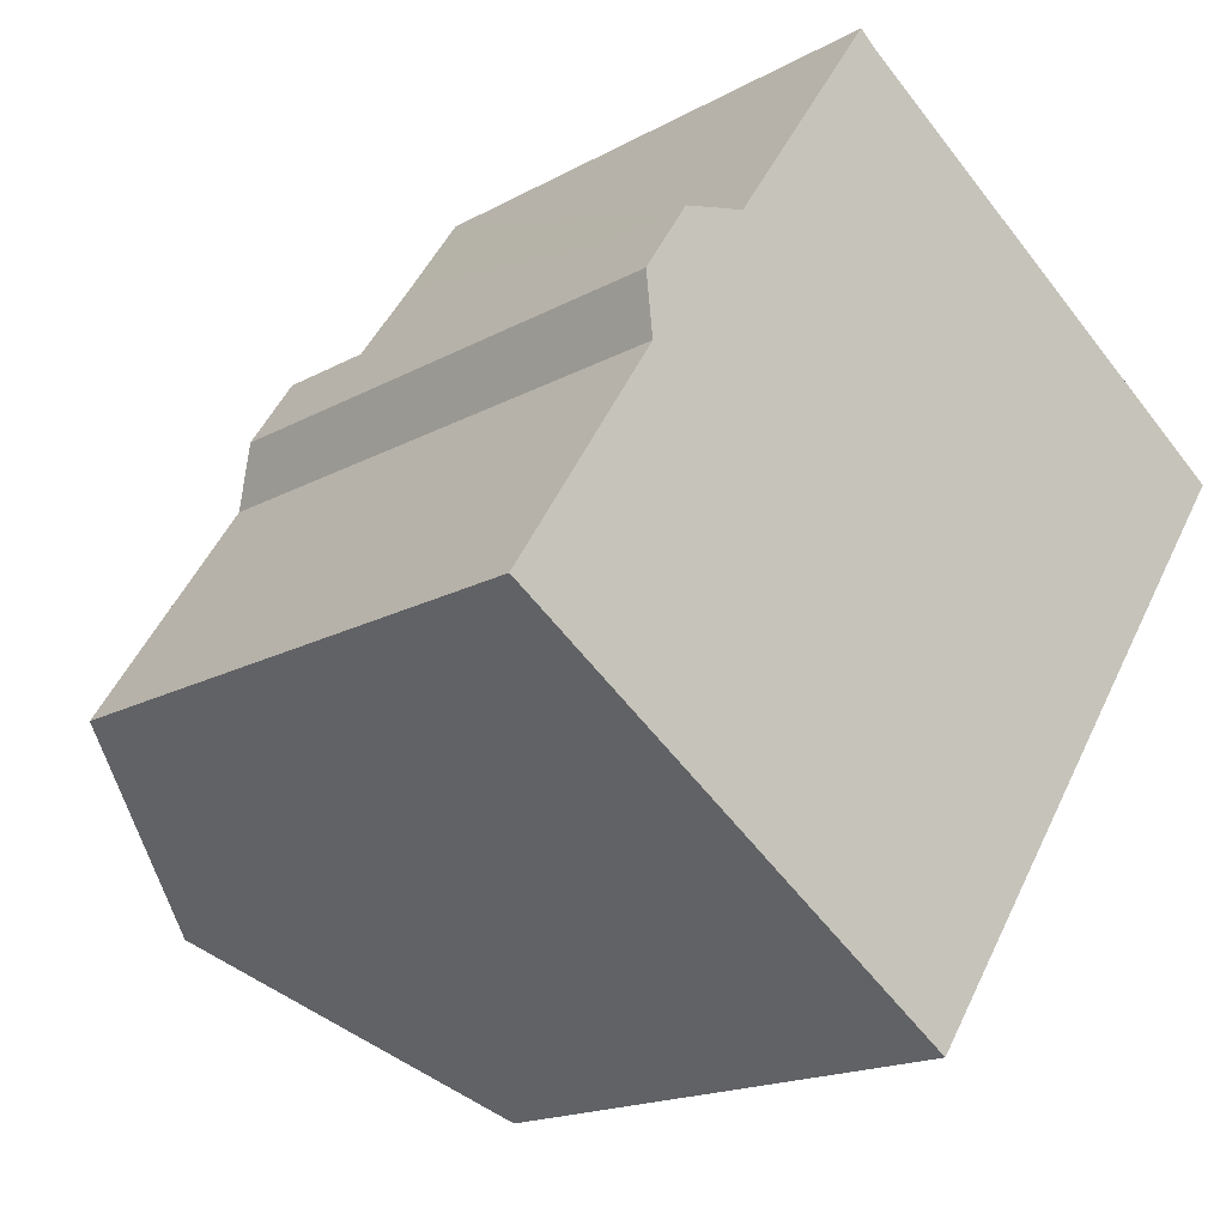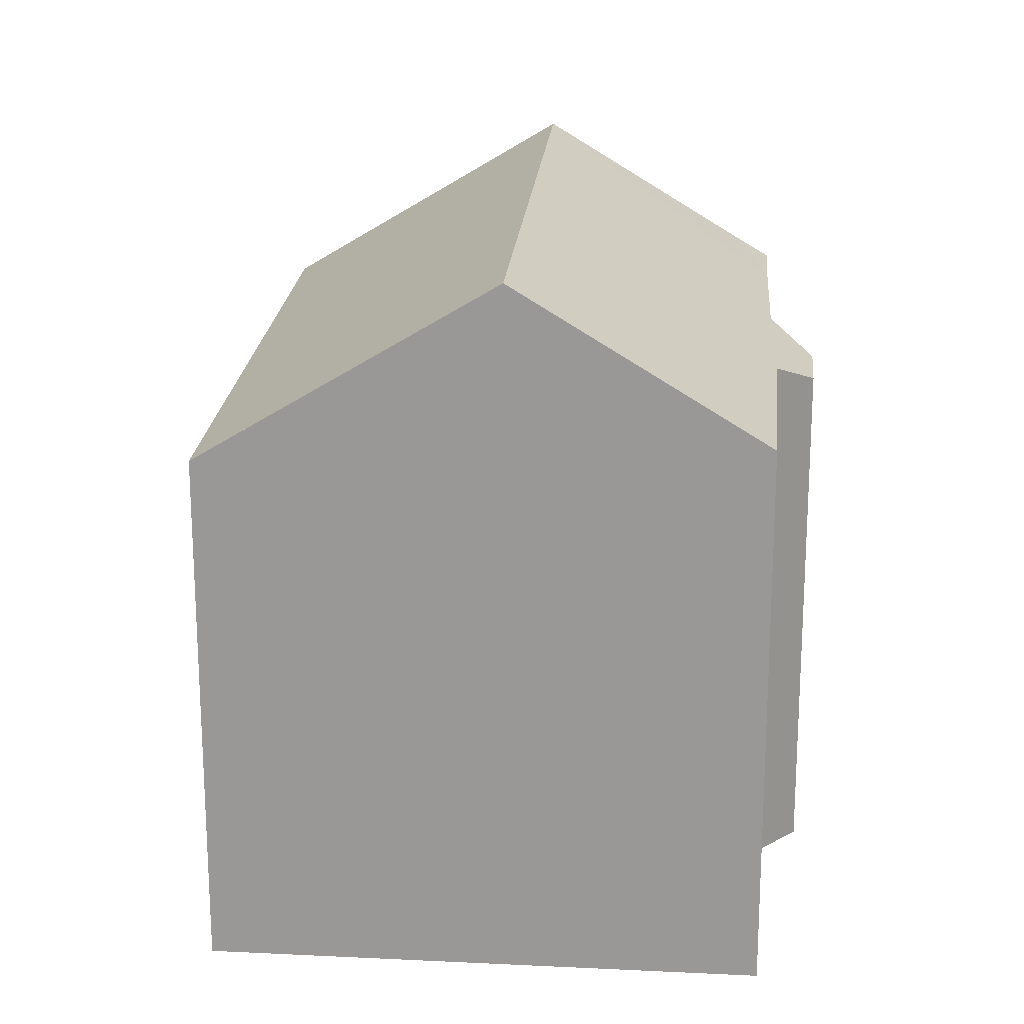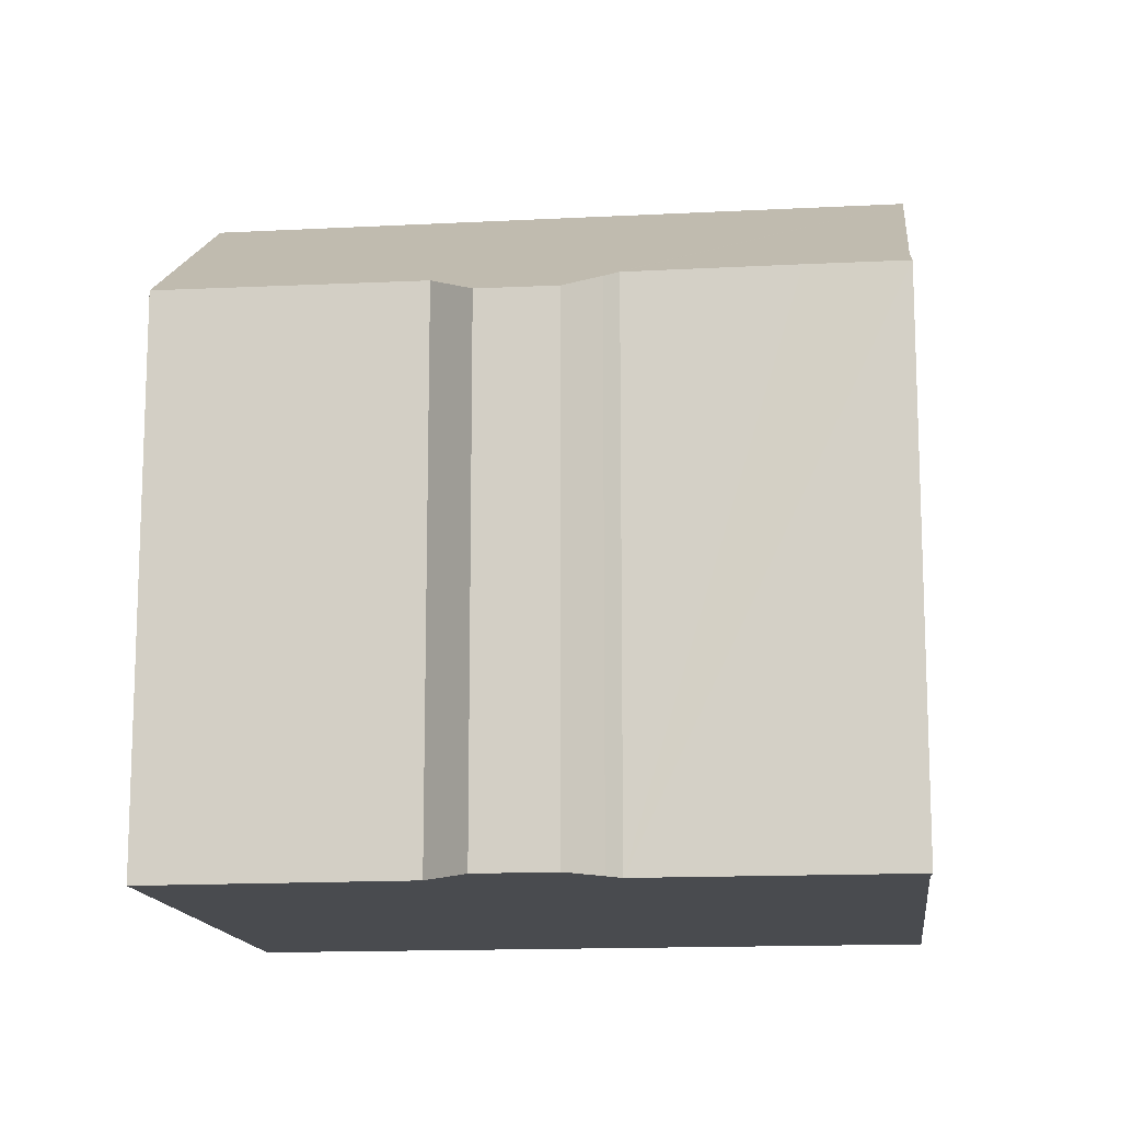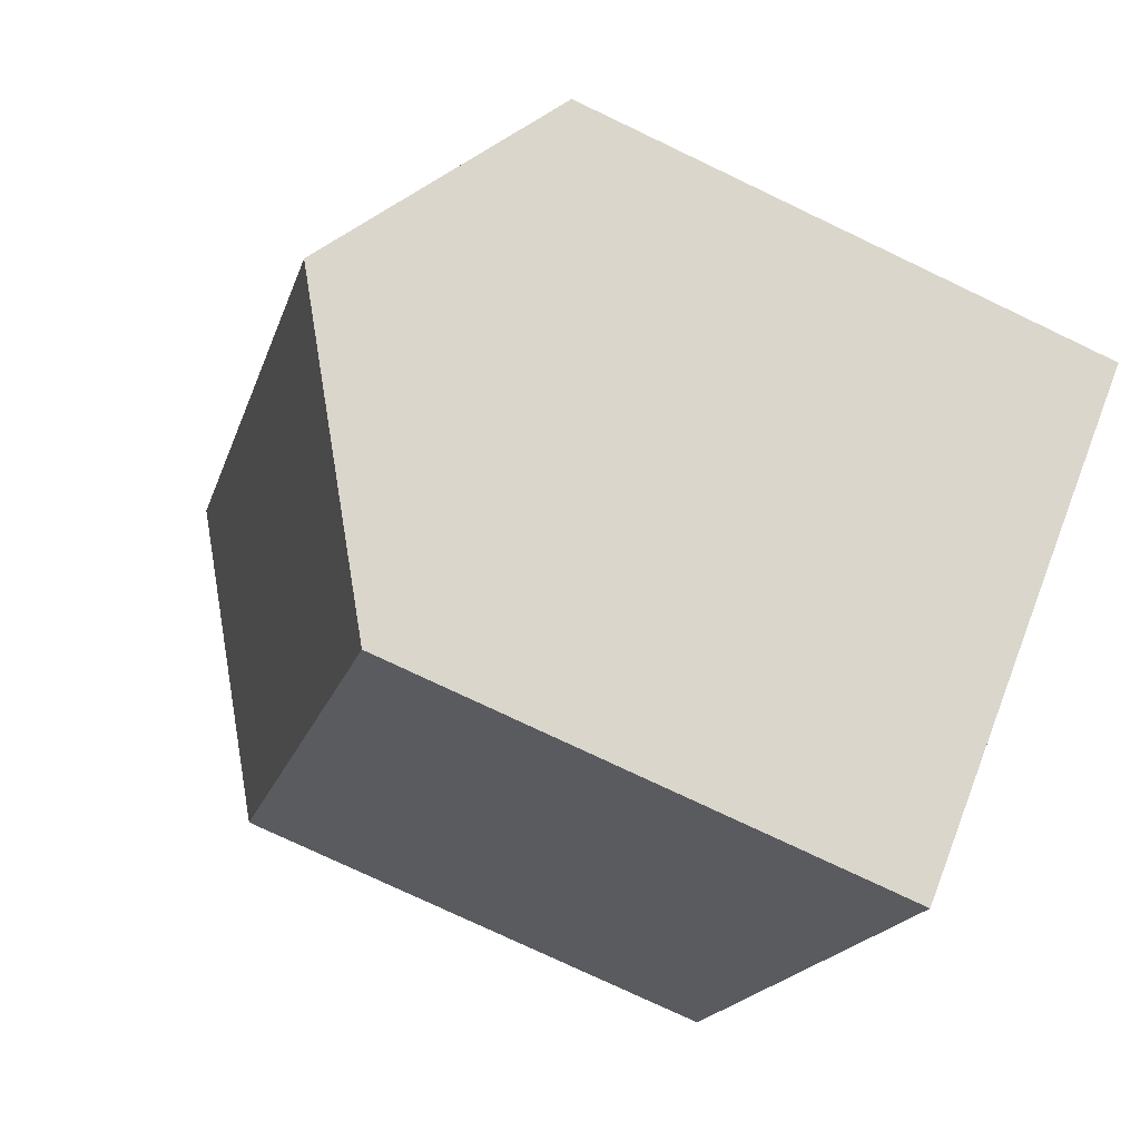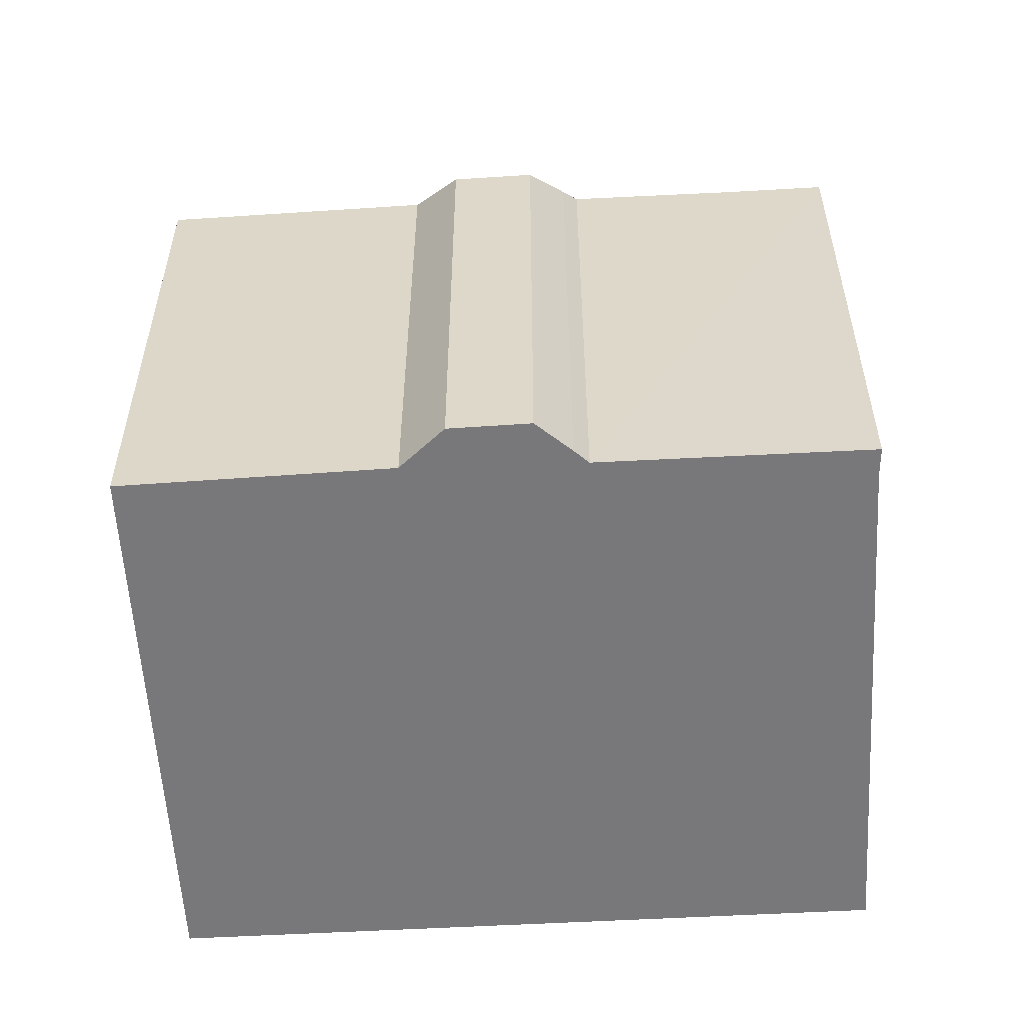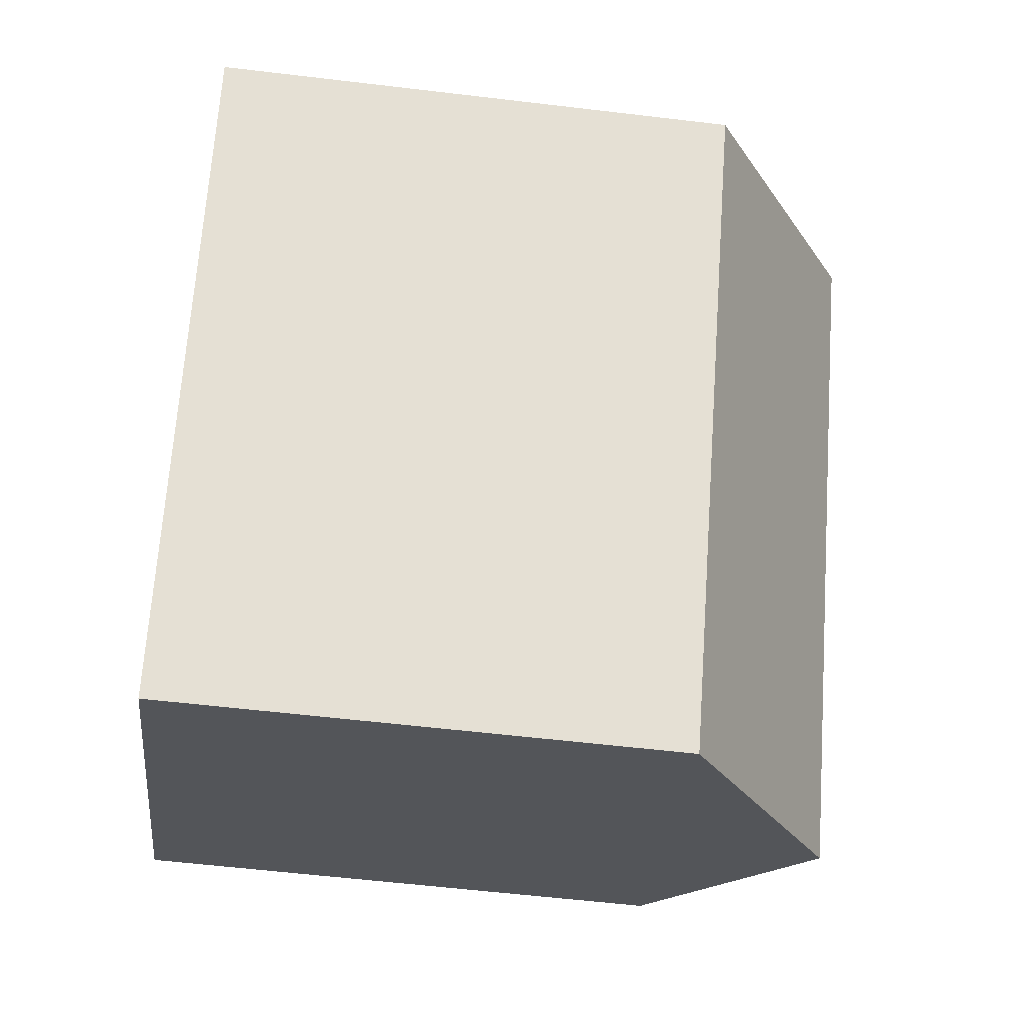
<metadata>
{"format":"obj","ext":"obj","renderer":"f3d","projection":"perspective","resolution":1024,"background":"white","views":[{"elev":-17.3,"azim":-42.3,"up":"+Z"},{"elev":20.6,"azim":-141.4,"up":"+Y"},{"elev":-14.2,"azim":-49.4,"up":"+Y"},{"elev":-76.0,"azim":-115.5,"up":"+Z"},{"elev":-57.5,"azim":-52.8,"up":"+Y"},{"elev":-57.4,"azim":82.9,"up":"+Z"}]}
</metadata>
<code>
v  12.48 14.35 -8.28
v  22.49 14.76 7.797
v  23.06 14.35 7.409
v  16.37 19.25 11.96
v  5.737 19.25 -3.806
v  11.93 14.74 -7.916
v  0.02 15.08 0.03
v  1.979 16.52 -1.313
v  0 15.08 9.233e-16
v  3.914 15 6.048
v  3.724 14.36 7.661
v  4.912 14.33 9.486
v  6.138 14.84 9.798
v  6.656 15.06 9.914
v  9.216 15.09 13.65
v  11.28 15.52 15.42
v  10.7 15.07 15.88
v  6.138 -6e-16 9.798
v  4.912 -5.808e-16 9.486
v  6.656 -6.071e-16 9.914
v  10.7 -9.725e-16 15.88
v  9.216 -8.359e-16 13.65
v  3.724 -4.691e-16 7.661
v  0 0 0
v  3.914 -3.703e-16 6.048
v  0.02 -1.837e-18 0.03
v  11.28 -9.444e-16 15.42
v  16.37 -7.324e-16 11.96
v  22.49 -4.774e-16 7.797
v  23.06 -4.537e-16 7.409
v  12.48 5.07e-16 -8.28
v  11.93 4.847e-16 -7.916
v  5.737 2.331e-16 -3.806
v  1.979 8.04e-17 -1.313
g defaultobject
f 1 2 3
f 2 1 4
f 4 1 5
f 5 1 6
f 7 8 9
f 8 7 10
f 8 10 5
f 5 10 4
f 4 10 11
f 4 11 12
f 4 12 13
f 4 13 14
f 4 14 15
f 4 15 16
f 16 15 17
f 12 18 13
f 18 12 19
f 13 20 14
f 20 13 18
f 20 15 14
f 15 20 17
f 17 20 21
f 21 20 22
f 23 12 11
f 12 23 19
f 24 7 9
f 7 24 10
f 10 24 25
f 25 24 26
f 17 27 16
f 27 17 21
f 27 4 16
f 4 27 2
f 2 27 3
f 3 27 28
f 3 28 29
f 3 29 30
f 30 1 3
f 1 30 31
f 6 8 5
f 8 6 1
f 8 1 31
f 8 31 9
f 9 31 24
f 24 31 32
f 24 32 33
f 24 33 34
f 25 11 10
f 11 25 23
f 34 26 24
f 26 34 25
f 25 34 33
f 25 33 32
f 25 32 31
f 25 31 30
f 25 30 23
f 23 30 19
f 19 30 18
f 18 30 20
f 20 30 22
f 22 30 29
f 22 29 28
f 22 28 27
f 22 27 21

</code>
